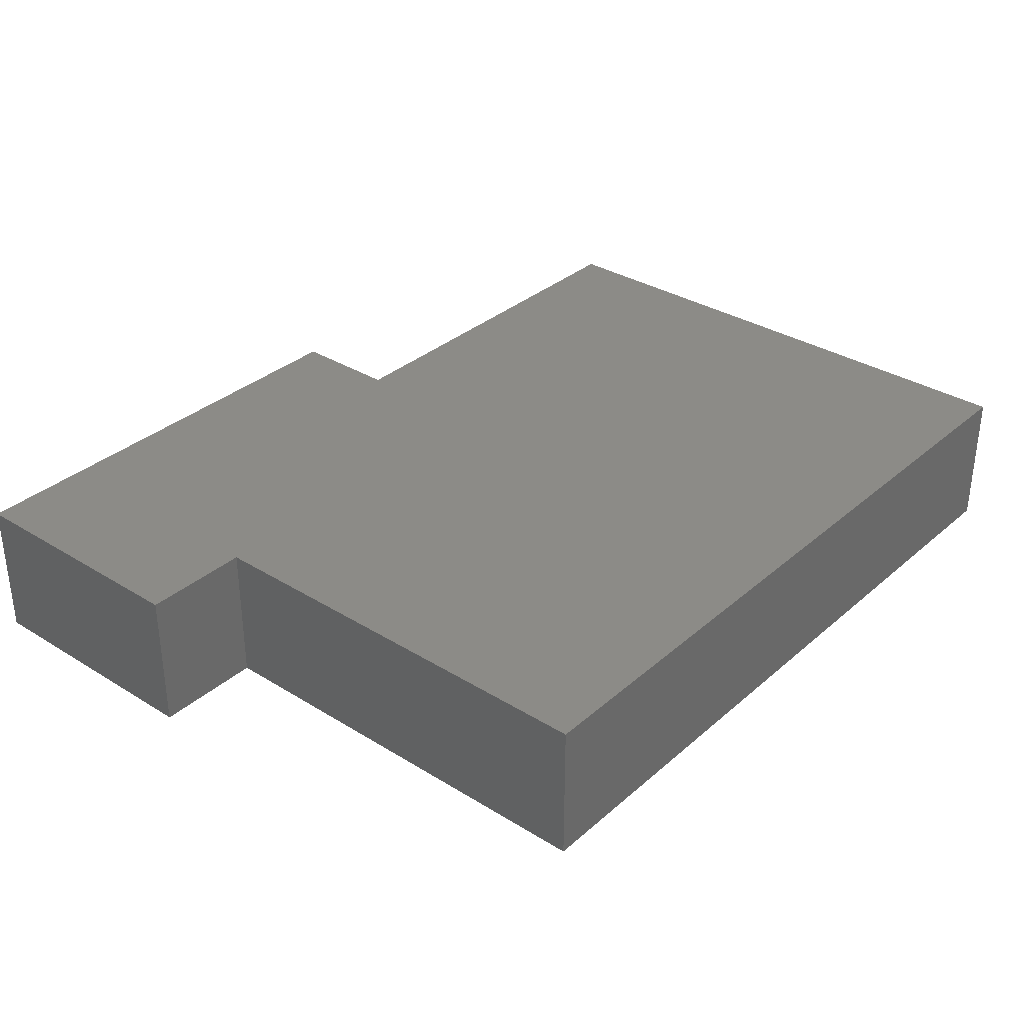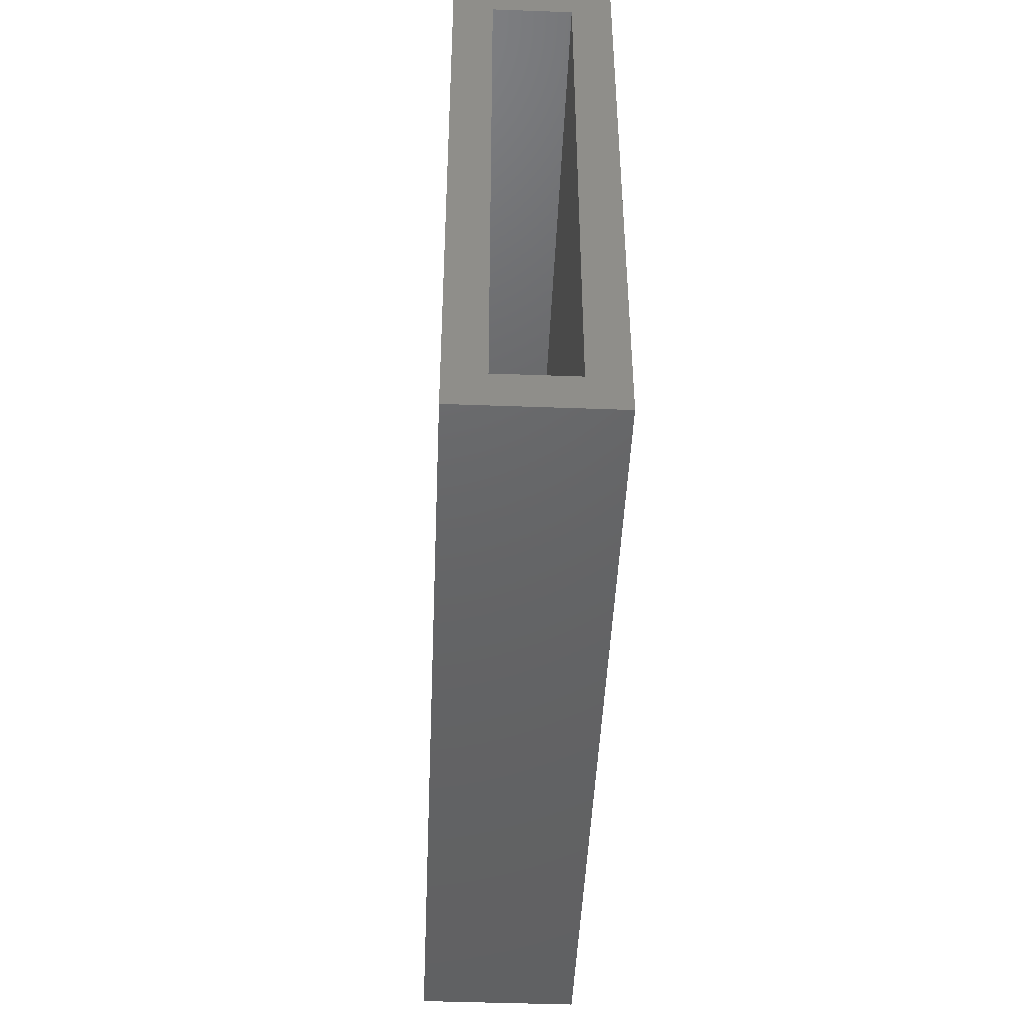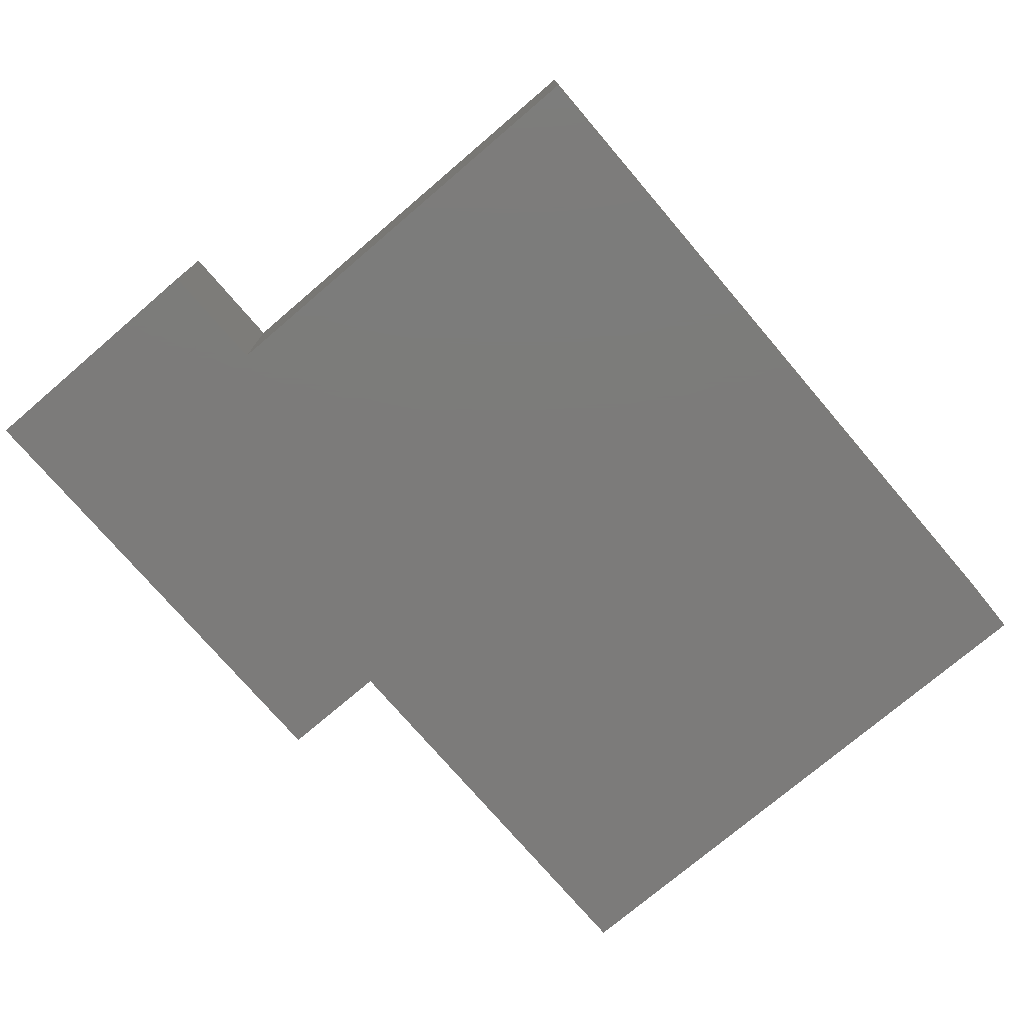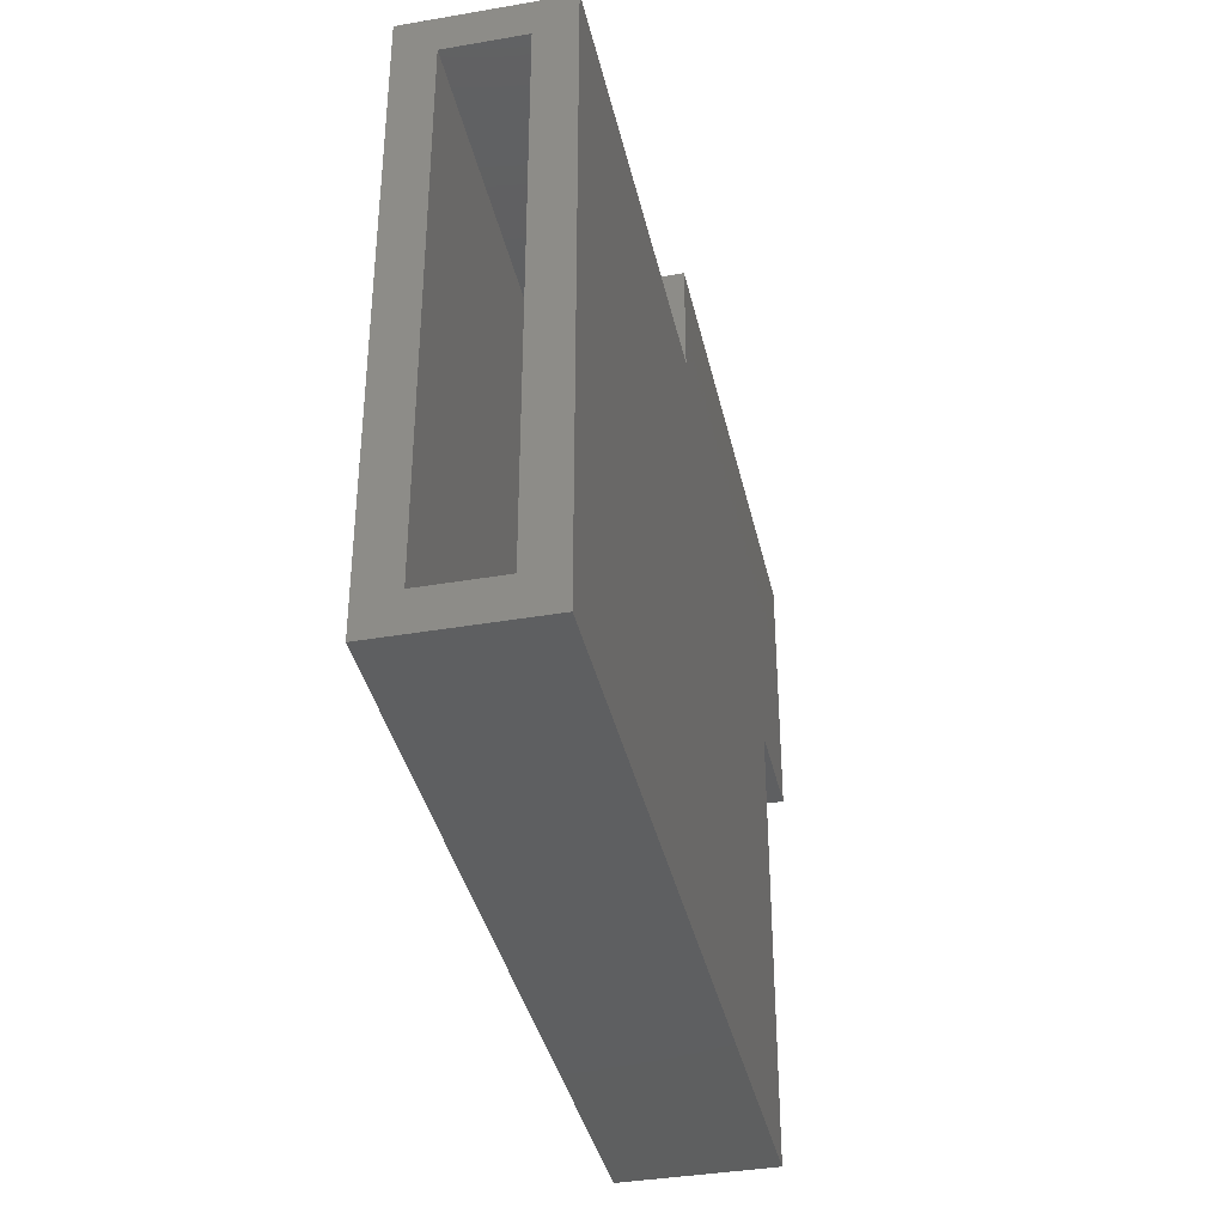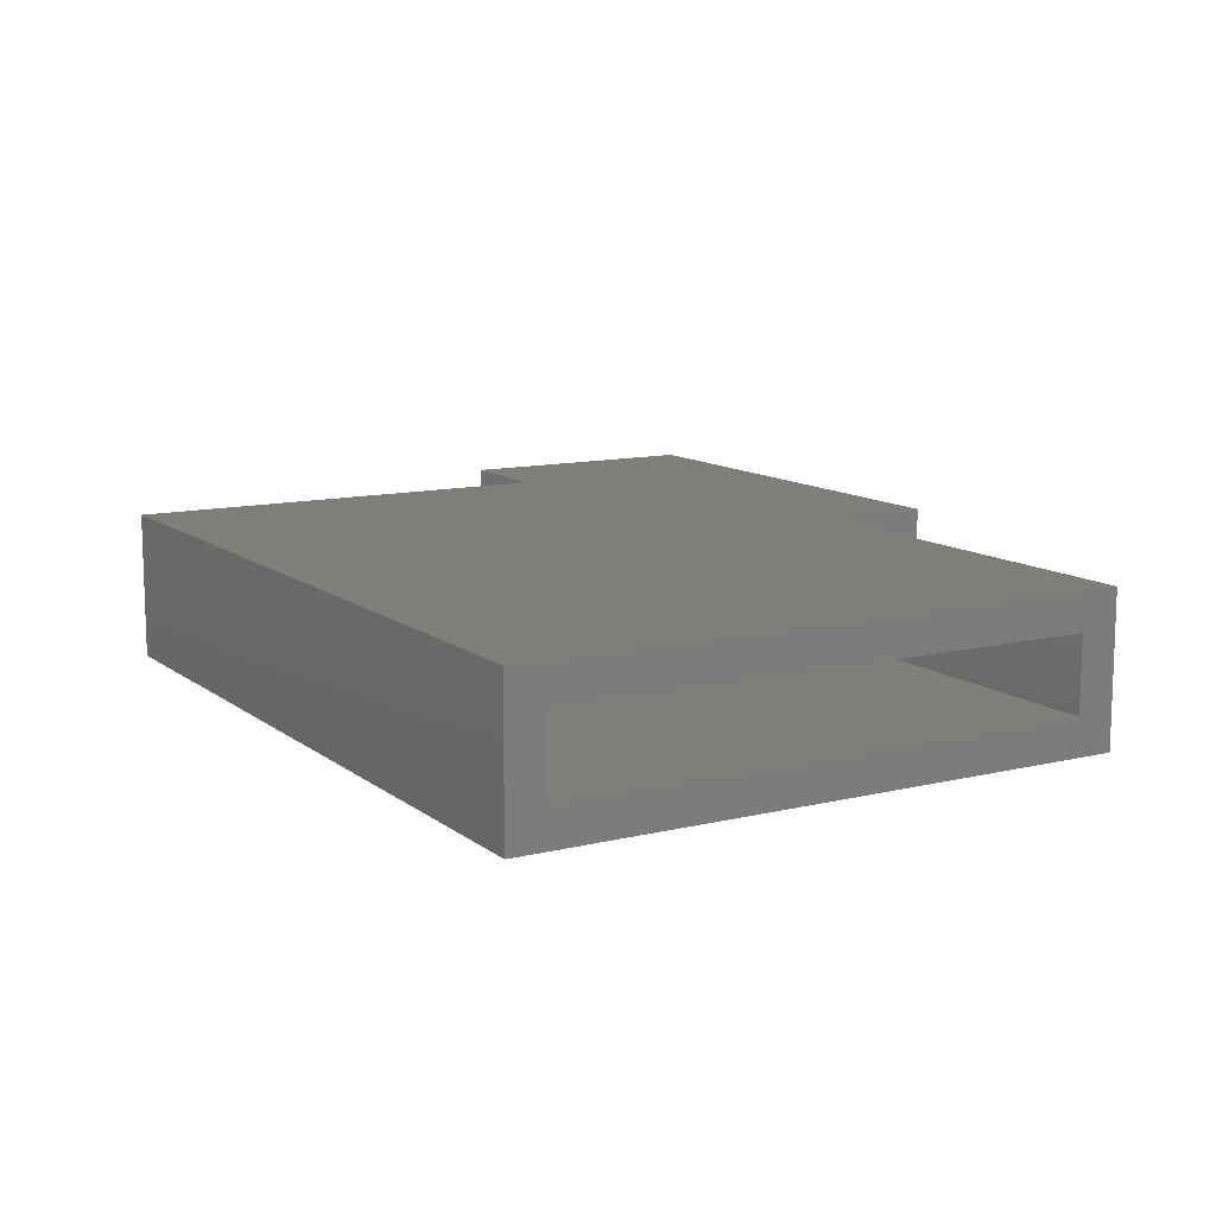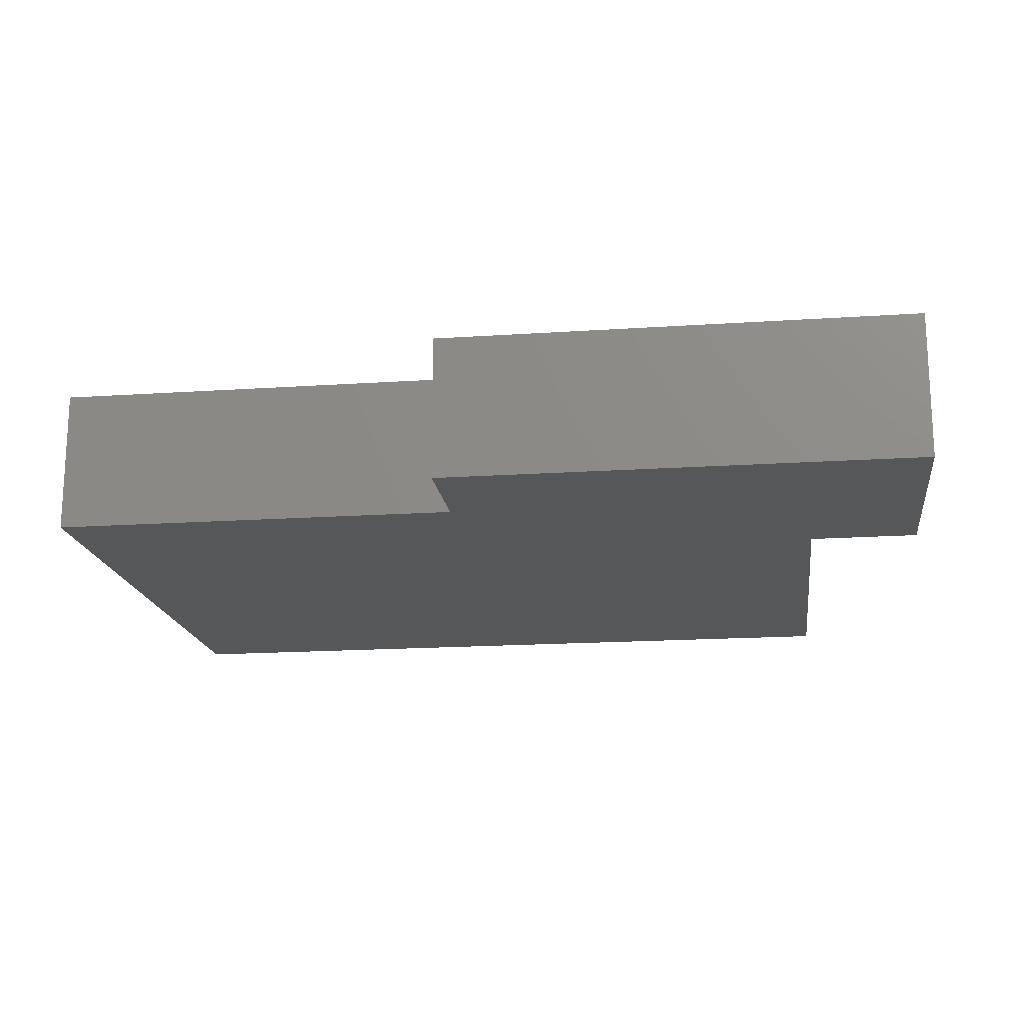
<metadata>
{"format":"stl","ext":"stl","renderer":"f3d","projection":"perspective","resolution":1024,"background":"white","views":[{"elev":33.4,"azim":-49.7,"up":"+Z"},{"elev":-46.0,"azim":87.6,"up":"+Y"},{"elev":-74.9,"azim":-49.5,"up":"+Z"},{"elev":-37.8,"azim":102.4,"up":"+Y"},{"elev":11.6,"azim":59.6,"up":"+Z"},{"elev":-17.4,"azim":-172.4,"up":"+Z"}]}
</metadata>
<code>
# stl→obj: 32 verts, 60 faces
v 0.75 0.1104 0.1094
v 0.75 0.07911 0.07812
v 0.75 0.1104 -0.01562
v 0.75 0.07911 0.01562
v 0.75 -0.3946 -0.01562
v 0.75 -0.3633 0.01562
v 0.75 -0.3946 0.1094
v 0.75 -0.3633 0.07812
v 0.1104 -0.3633 0.07812
v 0.1104 -0.3633 0.01562
v 0.3633 0.07911 0.07812
v 0.3633 0.07911 0.01562
v 0.1104 0.01562 0.01562
v 0.3633 0.1738 0.01562
v 0.01562 0.01562 0.01562
v 0.01562 0.1738 0.01562
v 0.1104 0.01562 0.07812
v 0.3633 0.1738 0.07812
v 0.01562 0.01562 0.07812
v 0.01562 0.1738 0.07812
v -0.01562 -0.01562 -0.01562
v 0.07911 -0.01562 -0.01562
v -0.01562 -0.01562 0.1094
v 0.07911 -0.01562 0.1094
v 0.07911 -0.3946 0.1094
v 0.07911 -0.3946 -0.01562
v 0.3946 0.1104 0.1094
v 0.3946 0.1104 -0.01562
v 0.3946 0.2051 -0.01562
v 0.3946 0.2051 0.1094
v -0.01562 0.2051 0.1094
v -0.01562 0.2051 -0.01562
f 1 2 3
f 3 2 4
f 3 4 5
f 5 4 6
f 5 6 7
f 7 6 8
f 7 8 1
f 1 8 2
f 9 8 10
f 10 8 6
f 2 11 4
f 4 11 12
f 6 4 10
f 10 4 12
f 10 12 13
f 13 12 14
f 13 14 15
f 15 14 16
f 9 2 8
f 2 9 11
f 11 9 17
f 11 17 18
f 18 17 19
f 18 19 20
f 21 22 23
f 23 22 24
f 24 22 25
f 25 22 26
f 25 26 7
f 7 26 5
f 1 3 27
f 27 3 28
f 28 29 27
f 27 29 30
f 30 29 31
f 31 29 32
f 31 32 23
f 23 32 21
f 26 3 5
f 3 26 28
f 28 26 22
f 28 22 29
f 29 22 21
f 29 21 32
f 7 1 25
f 25 1 27
f 25 27 24
f 24 27 30
f 24 30 23
f 23 30 31
f 19 17 15
f 15 17 13
f 17 9 13
f 13 9 10
f 11 18 12
f 12 18 14
f 18 20 14
f 14 20 16
f 20 19 16
f 16 19 15

</code>
